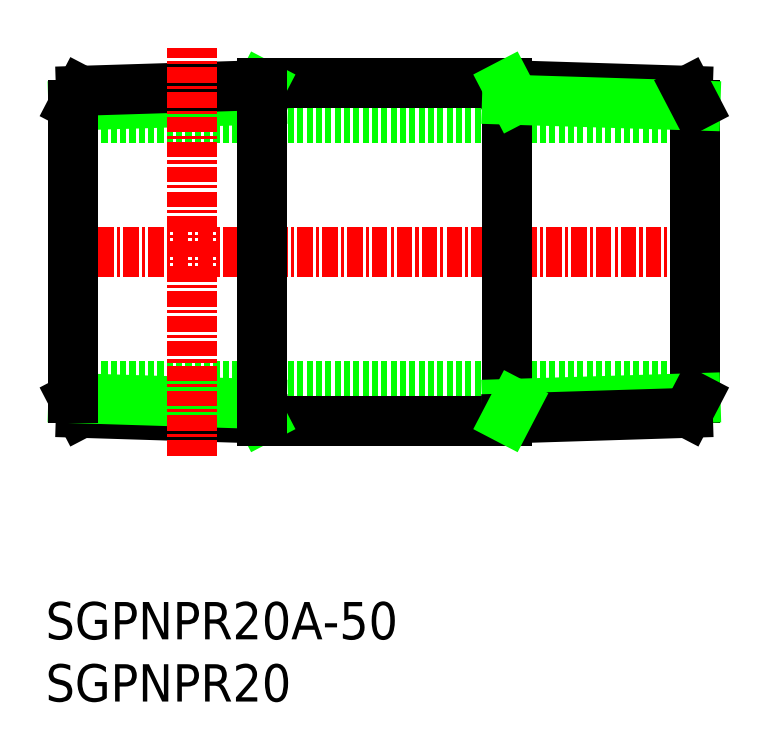
<metadata>
{"format":"dxf","ext":"dxf","renderer":"ezdxf+matplotlib","layout":"modelspace","background":"white","min_lineweight":24,"dpi":150}
</metadata>
<code>
0
SECTION
2
ENTITIES
0
TEXT
8
0
10
121.3
20
68.85
30
0
40
3
1
SGPNPR20
11
121.3
21
70.35
31
0
73
     2
0
TEXT
8
0
10
121.3
20
73.85
30
0
40
3
1
SGPNPR20A-50
11
121.3
21
75.35
31
0
73
     2
0
LINE
8
CENTER
10
121.5
20
105
30
0
11
175.5
21
105
31
0
0
LINE
8
0
10
123.5
20
94.25
30
0
11
173.5
21
94.25
31
0
0
LINE
8
0
10
123.5
20
115.8
30
0
11
173.5
21
115.8
31
0
0
LINE
8
0
10
138.6
20
91.4
30
0
11
158.4
21
91.4
31
0
0
LINE
8
0
10
158.4
20
118.6
30
0
11
138.6
21
118.6
31
0
0
LINE
8
0
10
138
20
117.2
30
0
11
138.6
21
118.4
31
0
0
LINE
8
0
10
123.5
20
116.8
30
0
11
124.1
21
117.9
31
0
0
LINE
8
0
10
138.6
20
117.2
30
0
11
123.5
21
116.8
31
0
0
LINE
8
0
10
138.6
20
118.4
30
0
11
124.1
21
117.9
31
0
0
LINE
8
0
10
138
20
92.79
30
0
11
138.6
21
91.6
31
0
0
LINE
8
0
10
123.5
20
93.24
30
0
11
124.1
21
92.06
31
0
0
LINE
8
0
10
138.6
20
91.6
30
0
11
124.1
21
92.06
31
0
0
LINE
8
0
10
138.6
20
92.77
30
0
11
123.5
21
93.24
31
0
0
LINE
8
0
10
138.6
20
91.4
30
0
11
138.6
21
118.6
31
0
0
LINE
8
0
10
123.5
20
93.24
30
0
11
123.5
21
116.8
31
0
0
LINE
8
CENTER
10
133
20
88.6
30
0
11
133
21
121.4
31
0
0
LINE
8
0
10
173.5
20
93.24
30
0
11
173.5
21
116.8
31
0
0
LINE
8
0
10
158.4
20
91.4
30
0
11
158.4
21
118.6
31
0
0
LINE
8
0
10
158.4
20
92.77
30
0
11
173.5
21
93.24
31
0
0
LINE
8
0
10
158.4
20
91.6
30
0
11
172.9
21
92.06
31
0
0
LINE
8
0
10
173.5
20
93.24
30
0
11
172.9
21
92.06
31
0
0
LINE
8
0
10
159
20
92.79
30
0
11
158.4
21
91.6
31
0
0
LINE
8
0
10
158.4
20
118.4
30
0
11
172.9
21
117.9
31
0
0
LINE
8
0
10
158.4
20
117.2
30
0
11
173.5
21
116.8
31
0
0
LINE
8
0
10
173.5
20
116.8
30
0
11
172.9
21
117.9
31
0
0
LINE
8
0
10
159
20
117.2
30
0
11
158.4
21
118.4
31
0
0
ENDSEC
0
EOF

</code>
